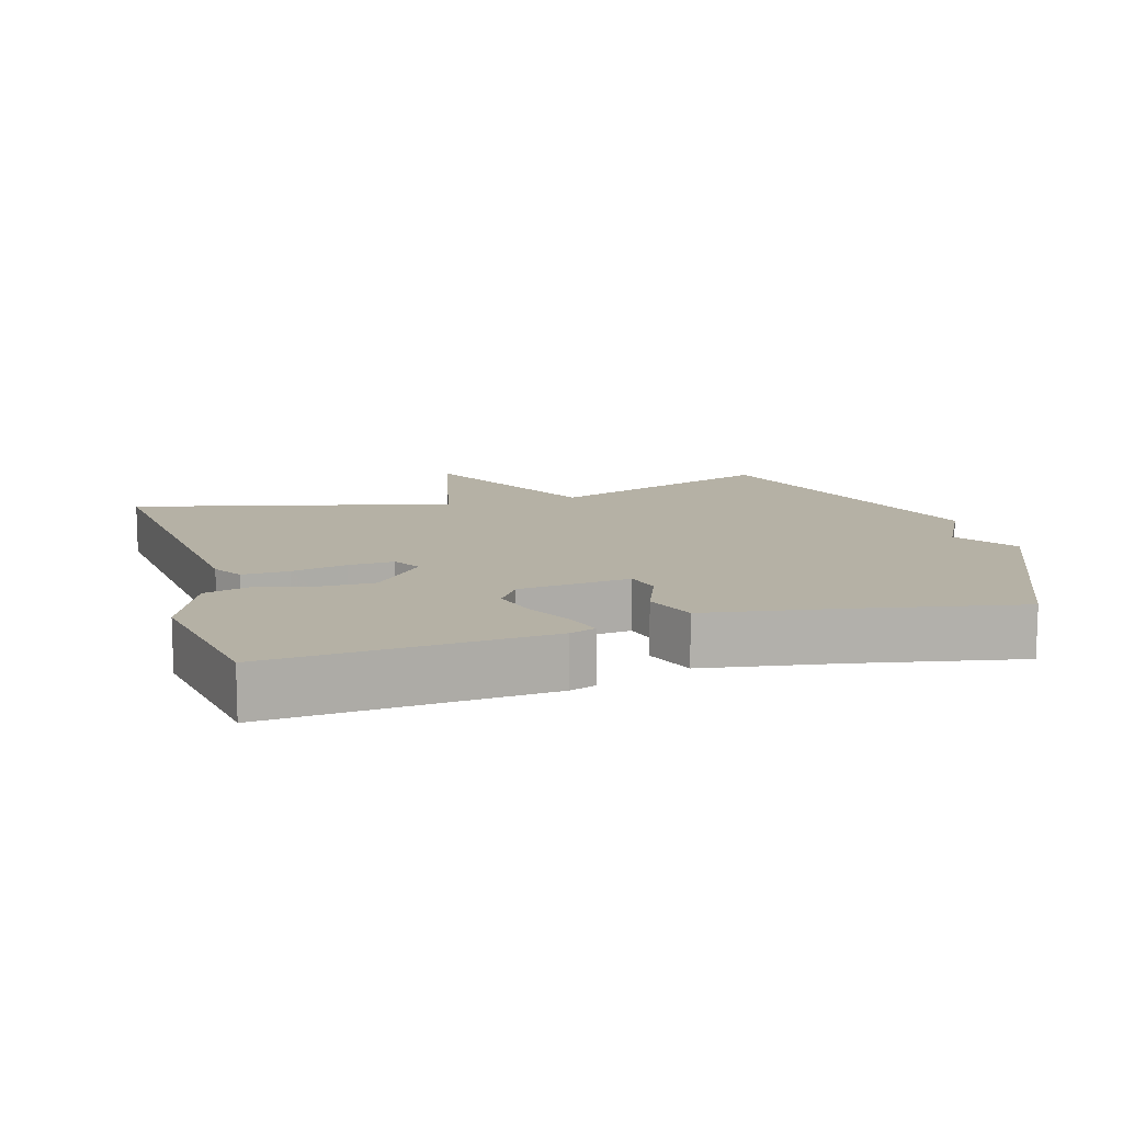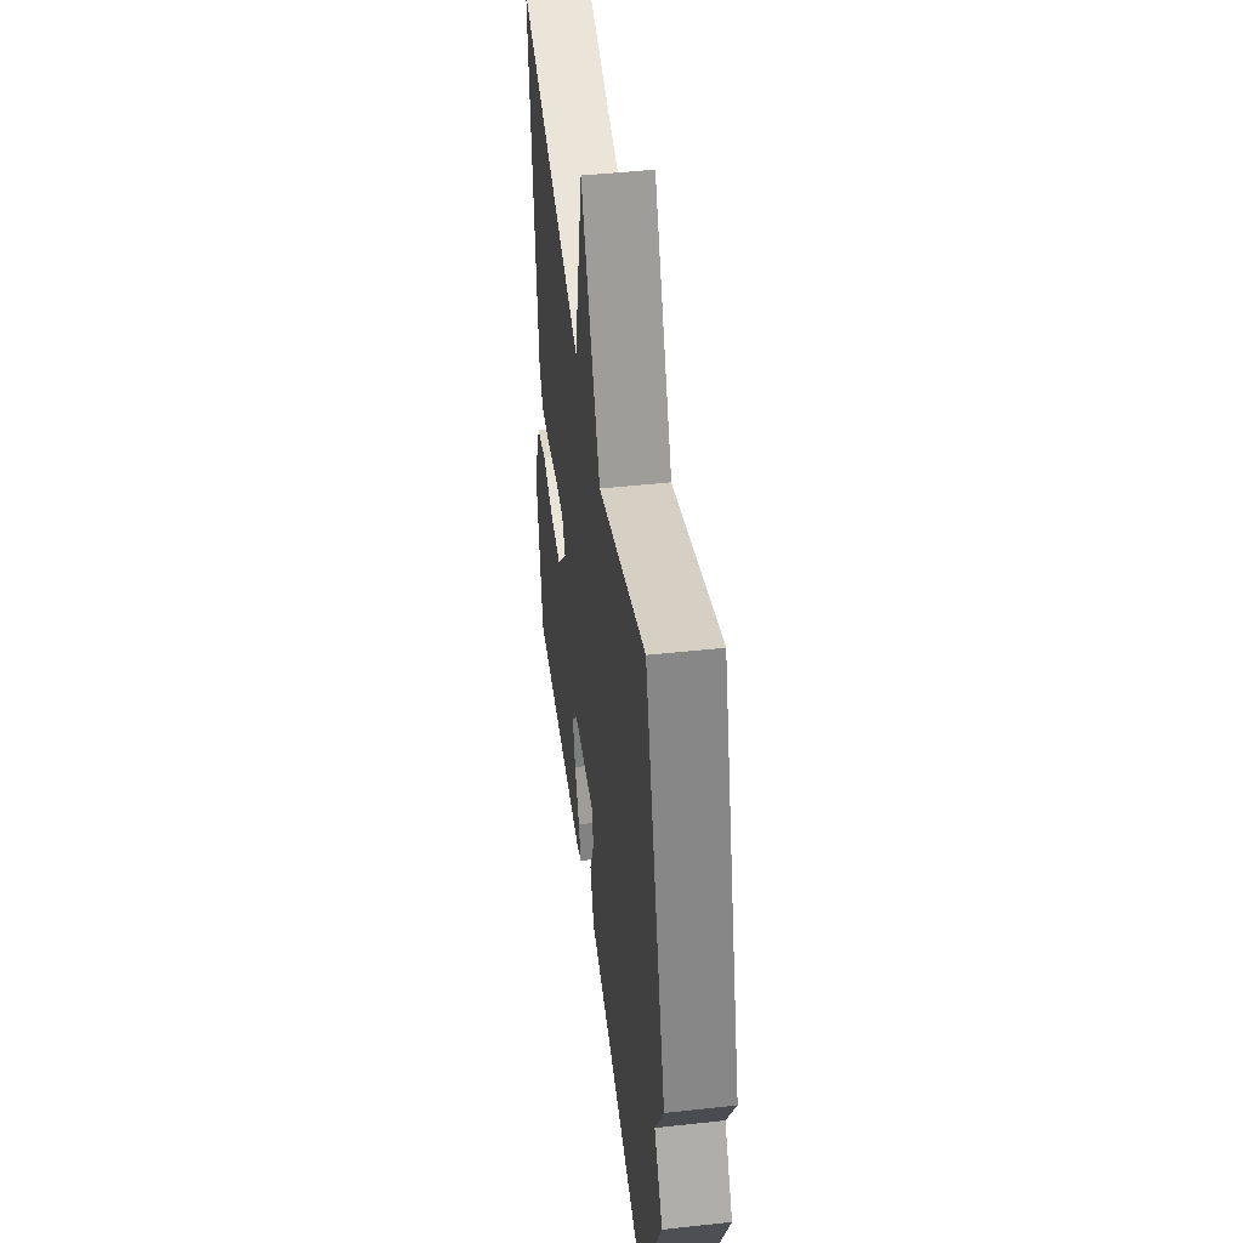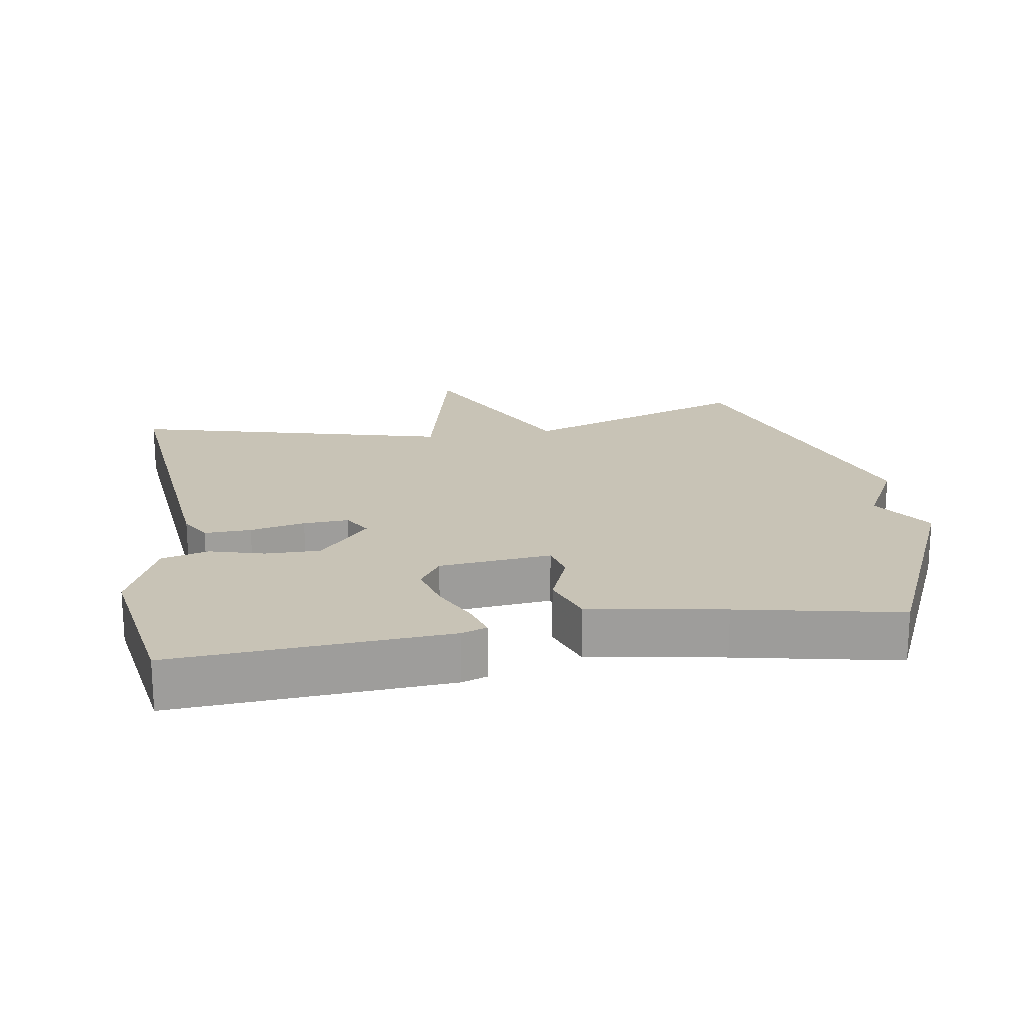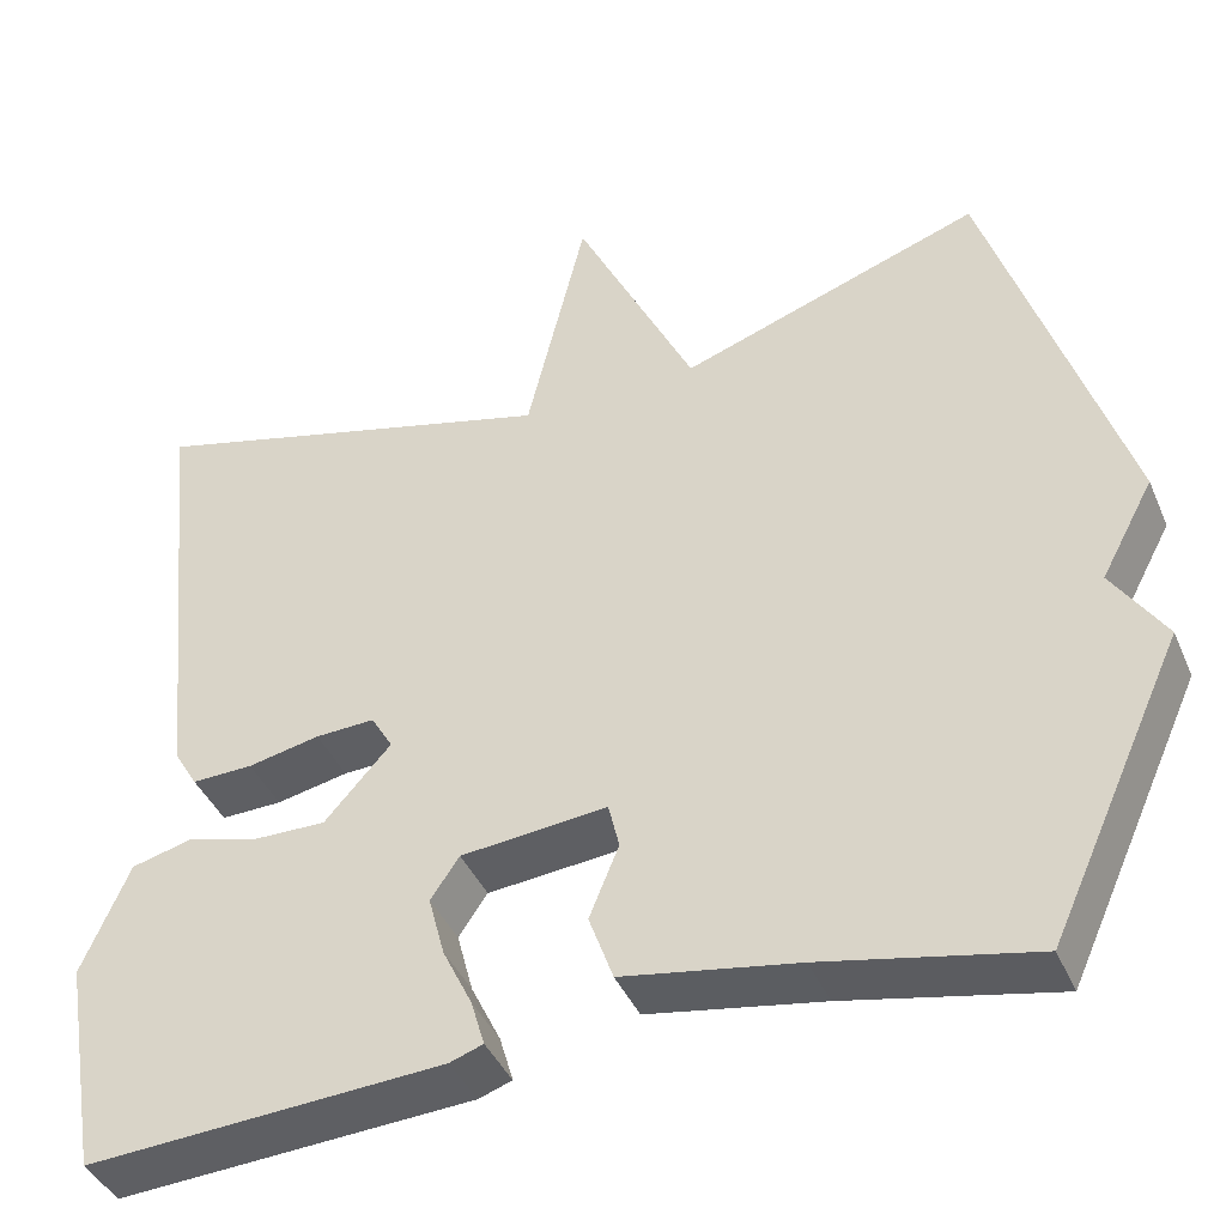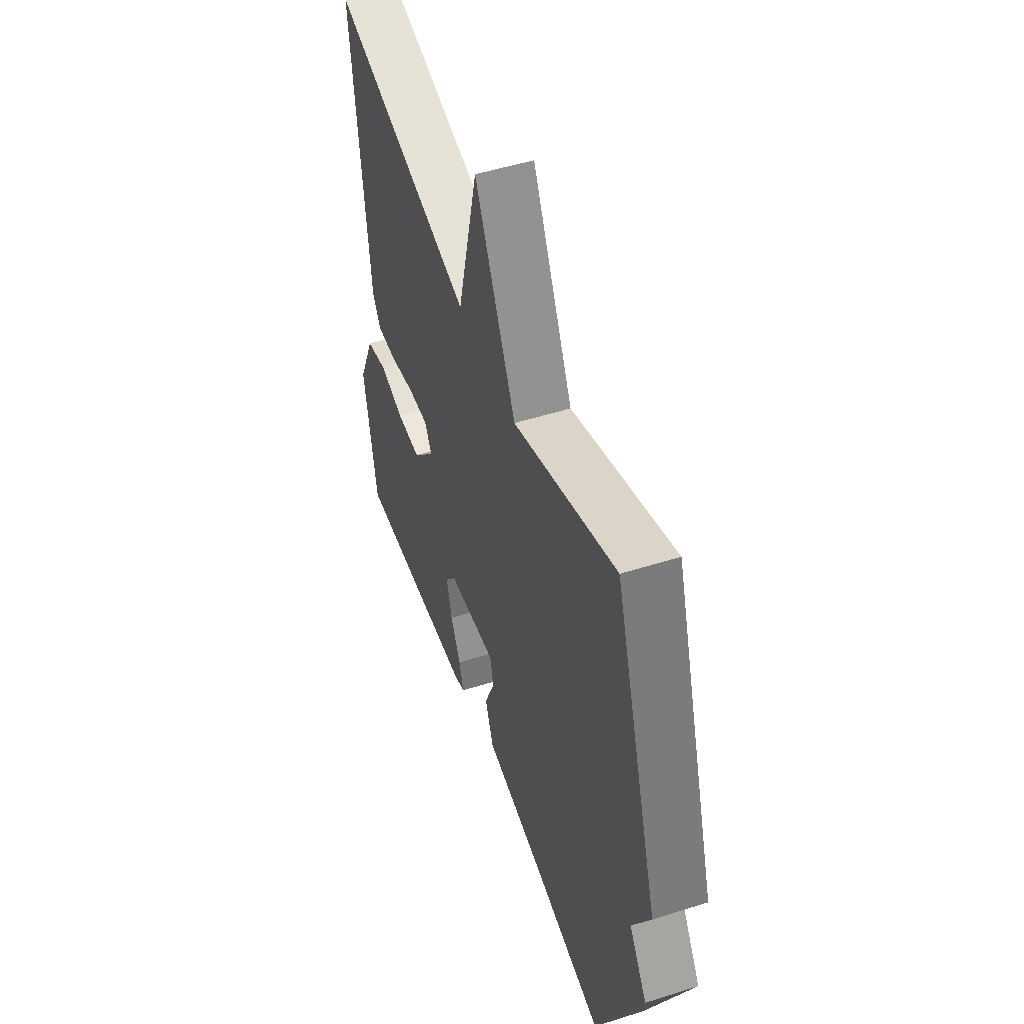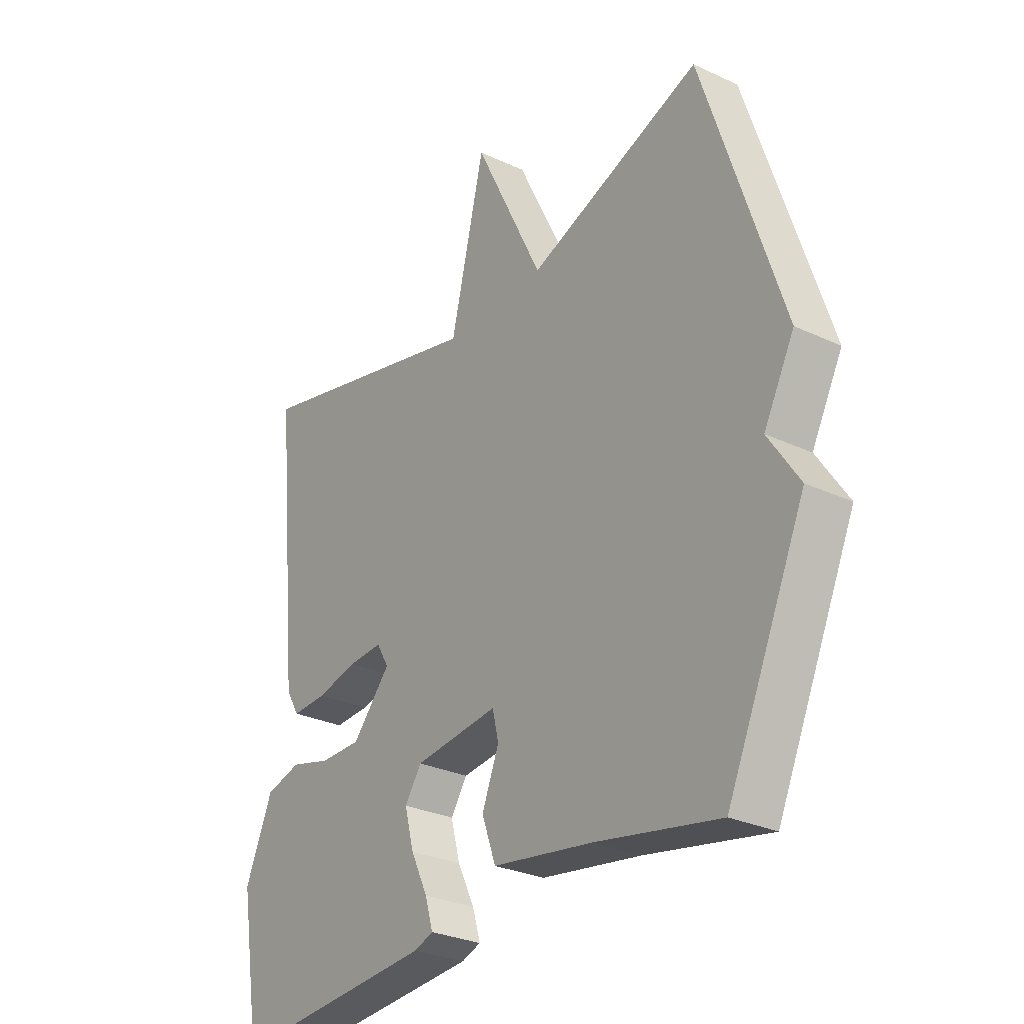
<metadata>
{"format":"obj","ext":"obj","renderer":"f3d","projection":"perspective","resolution":1024,"background":"white","views":[{"elev":11.9,"azim":163.2,"up":"+Y"},{"elev":46.1,"azim":-97.2,"up":"+Z"},{"elev":19.5,"azim":170.8,"up":"+Y"},{"elev":-41.1,"azim":-158.0,"up":"+Z"},{"elev":50.5,"azim":-109.2,"up":"+Z"},{"elev":-29.0,"azim":-124.8,"up":"+Z"}]}
</metadata>
<code>
v 0.5 0.07 0.5
v 0.45 0.07 0.006
v 0.424 0.07 -0.038
v 0.356 0.07 -0.036
v 0.276 0.07 -0.019
v 0.21 0.07 -0.016
v 0.186 0.07 -0.057
v 0.26 0.07 -0.14
v 0.34 0.07 -0.139
v 0.419 0.07 -0.117
v 0.488 0.07 -0.135
v 0.541 0.07 -0.258
v 0.5 0.07 -0.5
v 0.102 0.07 -0.475
v 0.065 0.07 -0.462
v 0.08 0.07 -0.411
v 0.113 0.07 -0.343
v 0.131 0.07 -0.275
v 0.099 0.07 -0.228
v -0.064 0.07 -0.212
v -0.076 0.07 -0.263
v -0.043 0.07 -0.344
v -0.07 0.07 -0.419
v -0.265 0.07 -0.452
v -0.5 0.07 -0.5
v -0.651 0.07 -0.169
v -0.592 0.07 -0.079
v -0.651 0.07 0.031
v -0.5 0.07 0.5
v -0.164 0.07 0.381
v -0.03 0.07 0.657
v 0.036 0.07 0.381
v 0.5 0 0.5
v 0.45 0 0.006
v 0.424 0 -0.038
v 0.356 0 -0.036
v 0.276 0 -0.019
v 0.21 0 -0.016
v 0.186 0 -0.057
v 0.26 0 -0.14
v 0.34 0 -0.139
v 0.419 0 -0.117
v 0.488 0 -0.135
v 0.541 0 -0.258
v 0.5 0 -0.5
v 0.102 0 -0.475
v 0.065 0 -0.462
v 0.08 0 -0.411
v 0.113 0 -0.343
v 0.131 0 -0.275
v 0.099 0 -0.228
v -0.064 0 -0.212
v -0.076 0 -0.263
v -0.043 0 -0.344
v -0.07 0 -0.419
v -0.265 0 -0.452
v -0.5 0 -0.5
v -0.651 0 -0.169
v -0.592 0 -0.079
v -0.651 0 0.031
v -0.5 0 0.5
v -0.164 0 0.381
v -0.03 0 0.657
v 0.036 0 0.381
f 30 31 32
f 27 28 29 30
f 27 30 32
f 26 27 32
f 25 26 32
f 24 25 32
f 21 22 23 24
f 20 21 24 32
f 19 20 32
f 18 19 32
f 15 16 17
f 14 15 17
f 13 14 17
f 12 13 17
f 11 12 17
f 10 11 17
f 9 10 17
f 8 9 17 18
f 7 8 18
f 3 4 5
f 2 3 5
f 1 2 5
f 32 1 5
f 32 5 6
f 7 18 32
f 6 7 32
f 64 63 62
f 62 61 60 59
f 64 62 59
f 64 59 58
f 64 58 57
f 64 57 56
f 56 55 54 53
f 64 56 53 52
f 64 52 51
f 64 51 50
f 49 48 47
f 49 47 46
f 49 46 45
f 49 45 44
f 49 44 43
f 49 43 42
f 49 42 41
f 50 49 41 40
f 50 40 39
f 37 36 35
f 37 35 34
f 37 34 33
f 37 33 64
f 38 37 64
f 64 50 39
f 64 39 38
f 1 33 34 2
f 2 34 35 3
f 3 35 36 4
f 4 36 37 5
f 5 37 38 6
f 6 38 39 7
f 7 39 40 8
f 8 40 41 9
f 9 41 42 10
f 10 42 43 11
f 11 43 44 12
f 12 44 45 13
f 13 45 46 14
f 14 46 47 15
f 15 47 48 16
f 16 48 49 17
f 17 49 50 18
f 18 50 51 19
f 19 51 52 20
f 20 52 53 21
f 21 53 54 22
f 22 54 55 23
f 23 55 56 24
f 24 56 57 25
f 25 57 58 26
f 26 58 59 27
f 27 59 60 28
f 28 60 61 29
f 29 61 62 30
f 30 62 63 31
f 31 63 64 32
f 32 64 33 1

</code>
